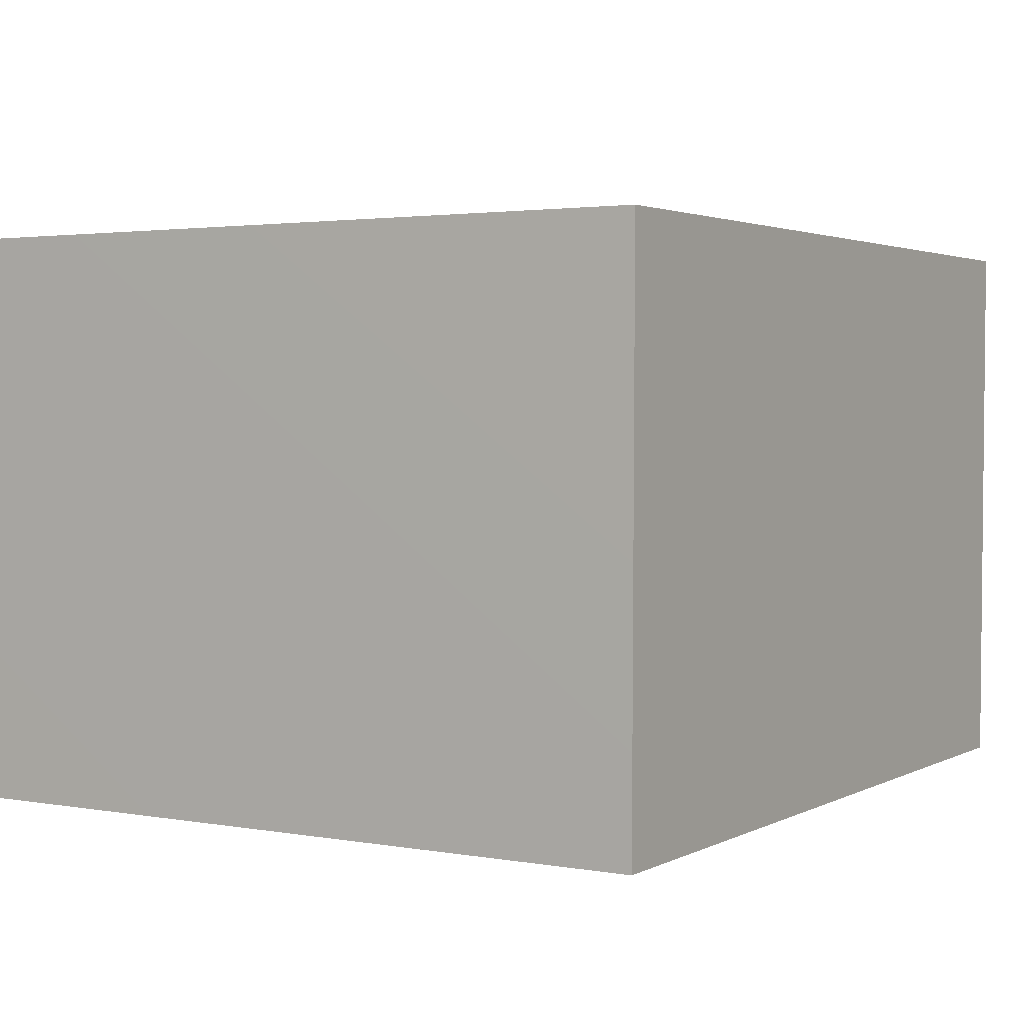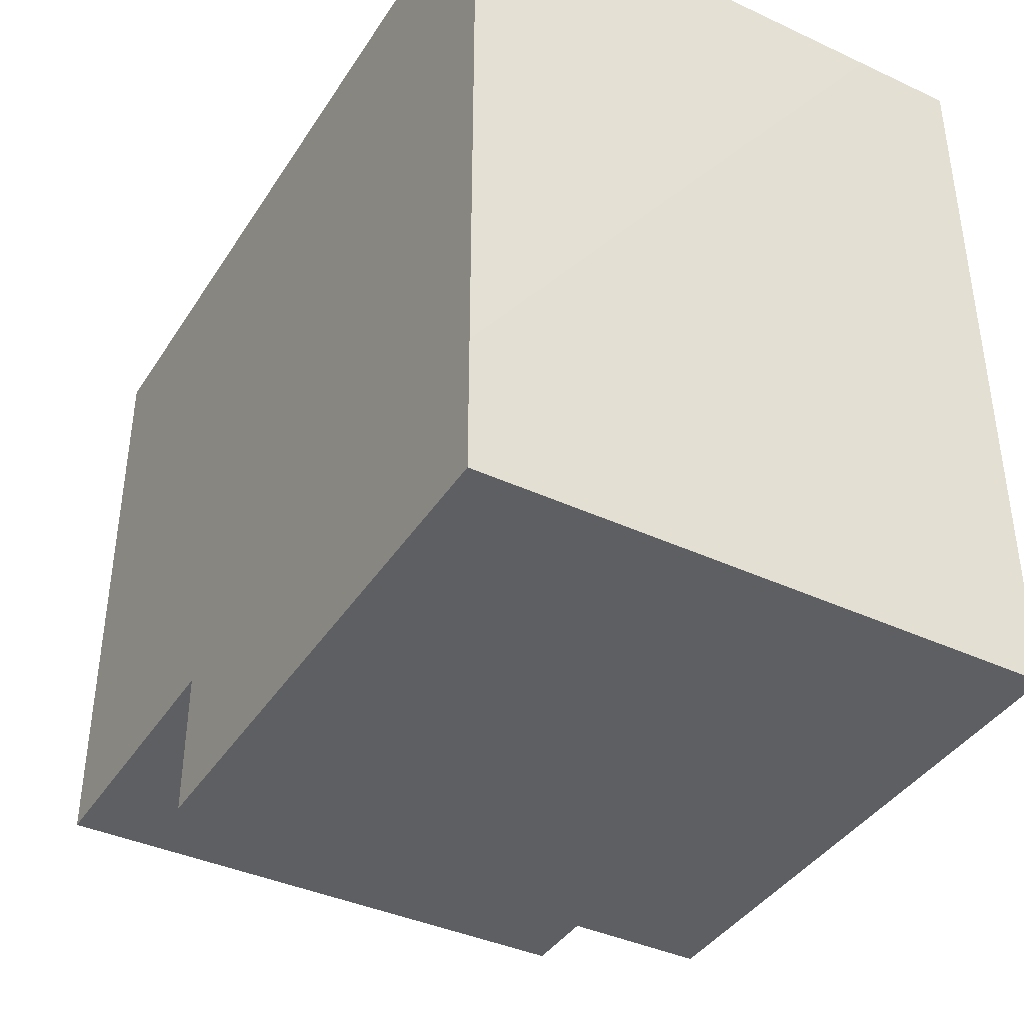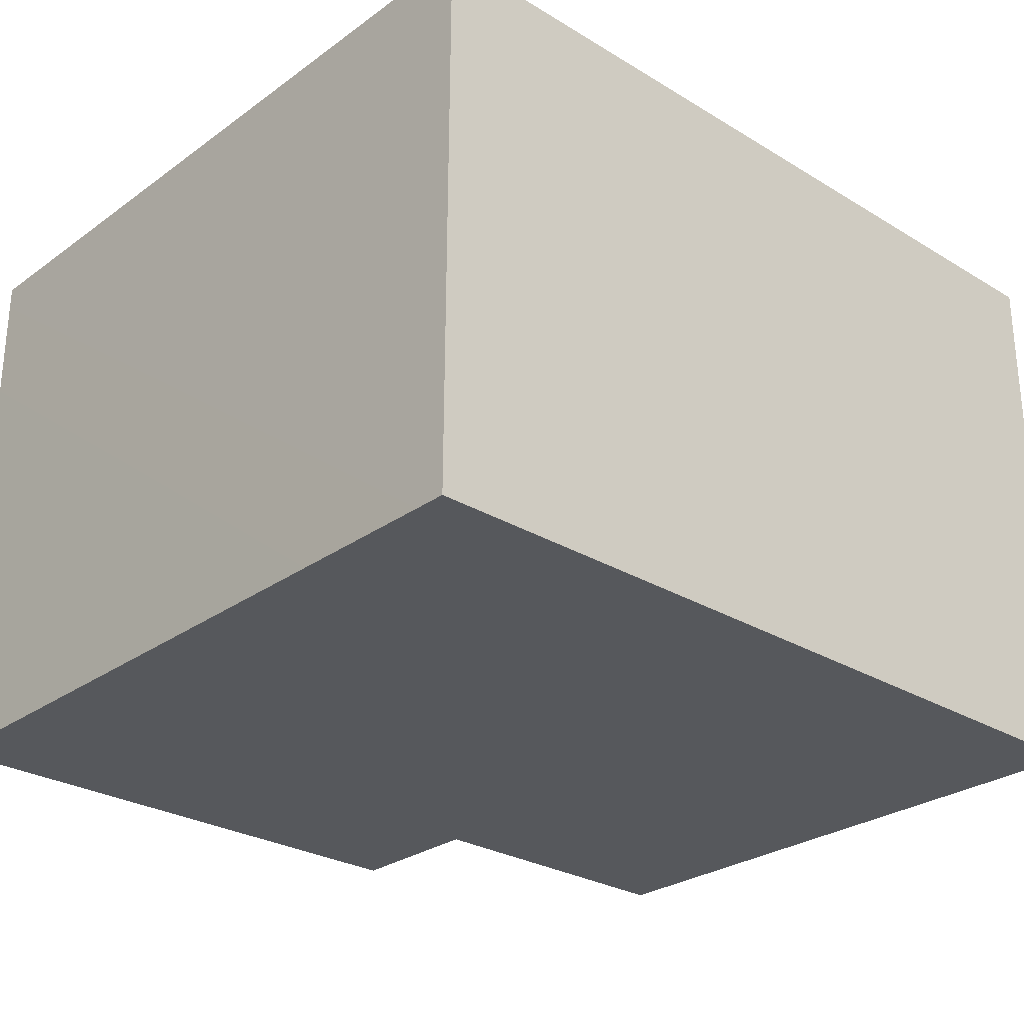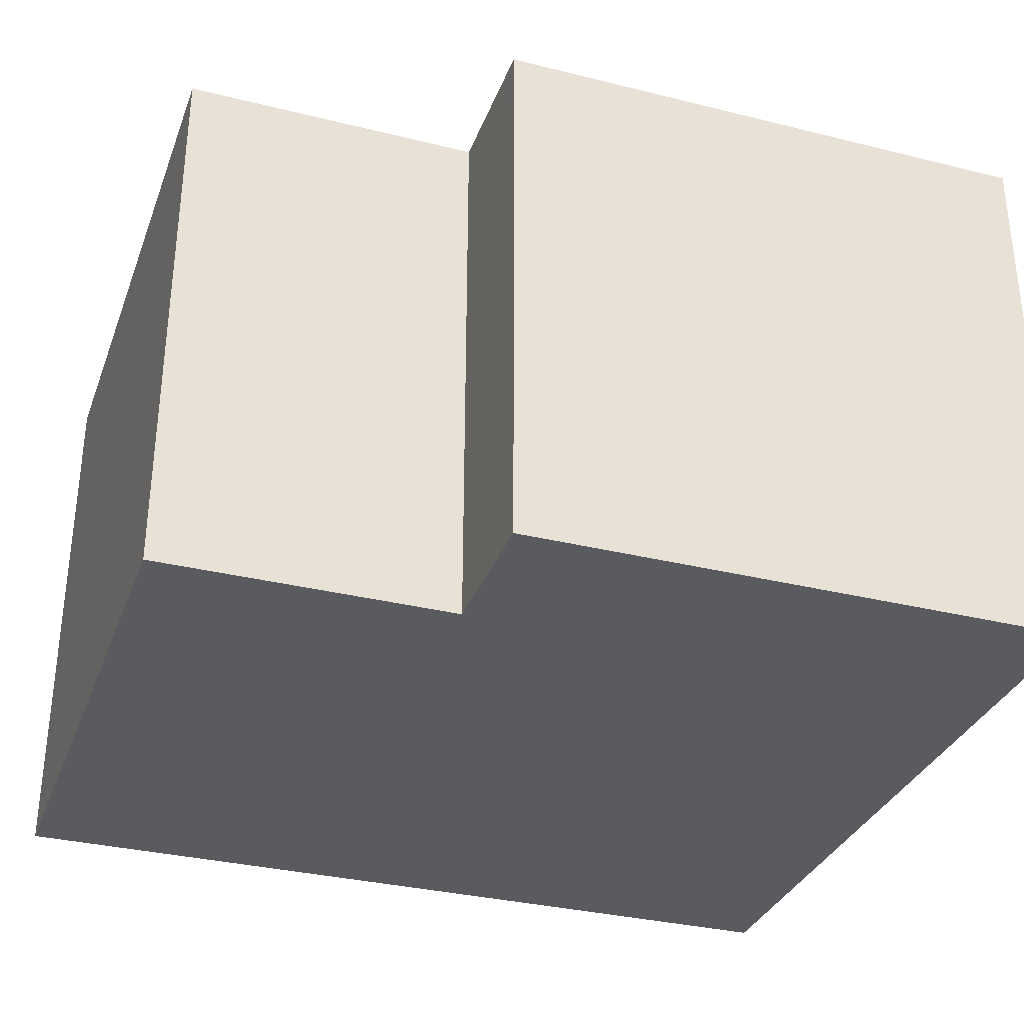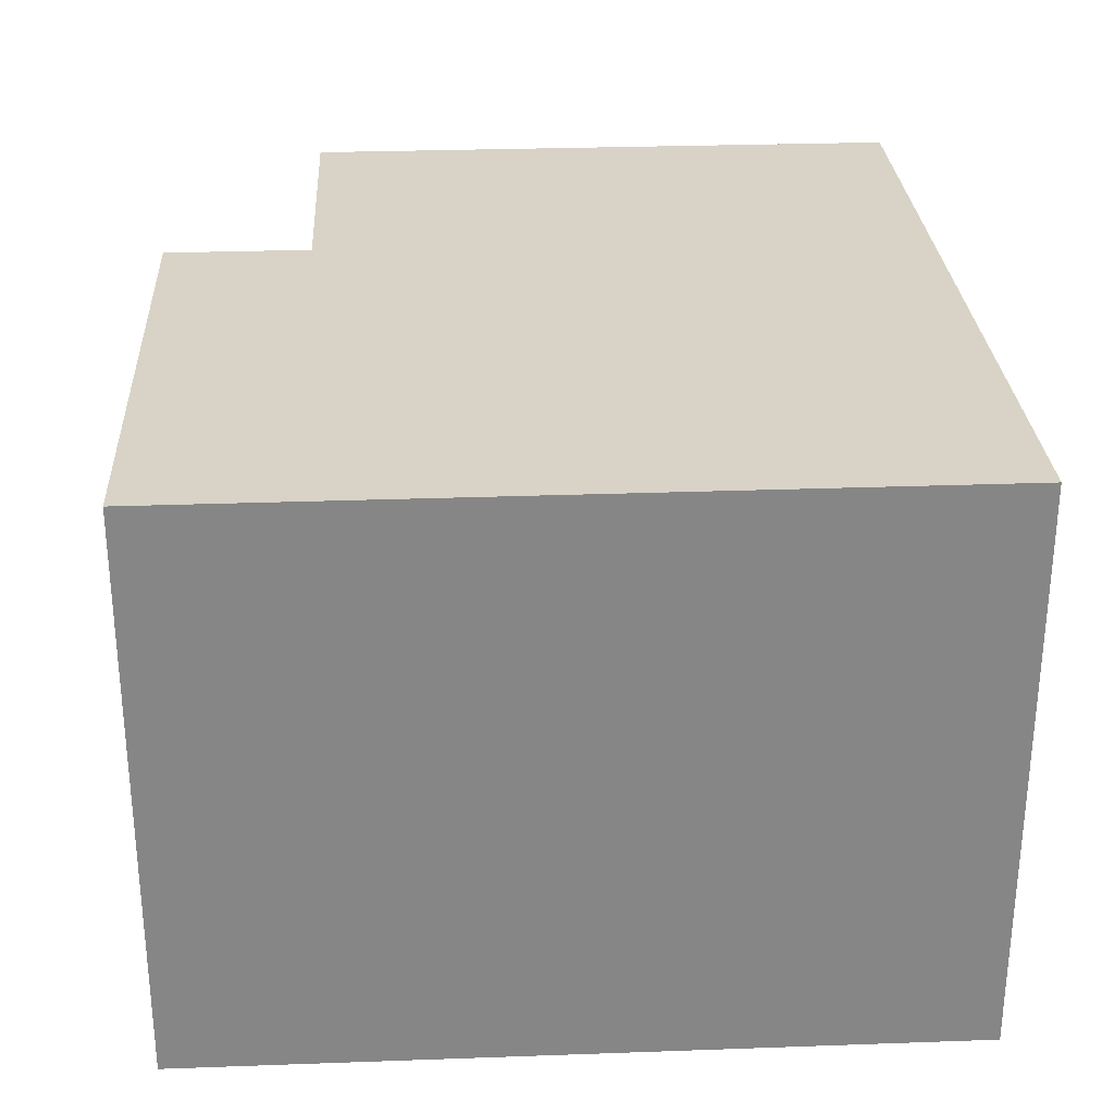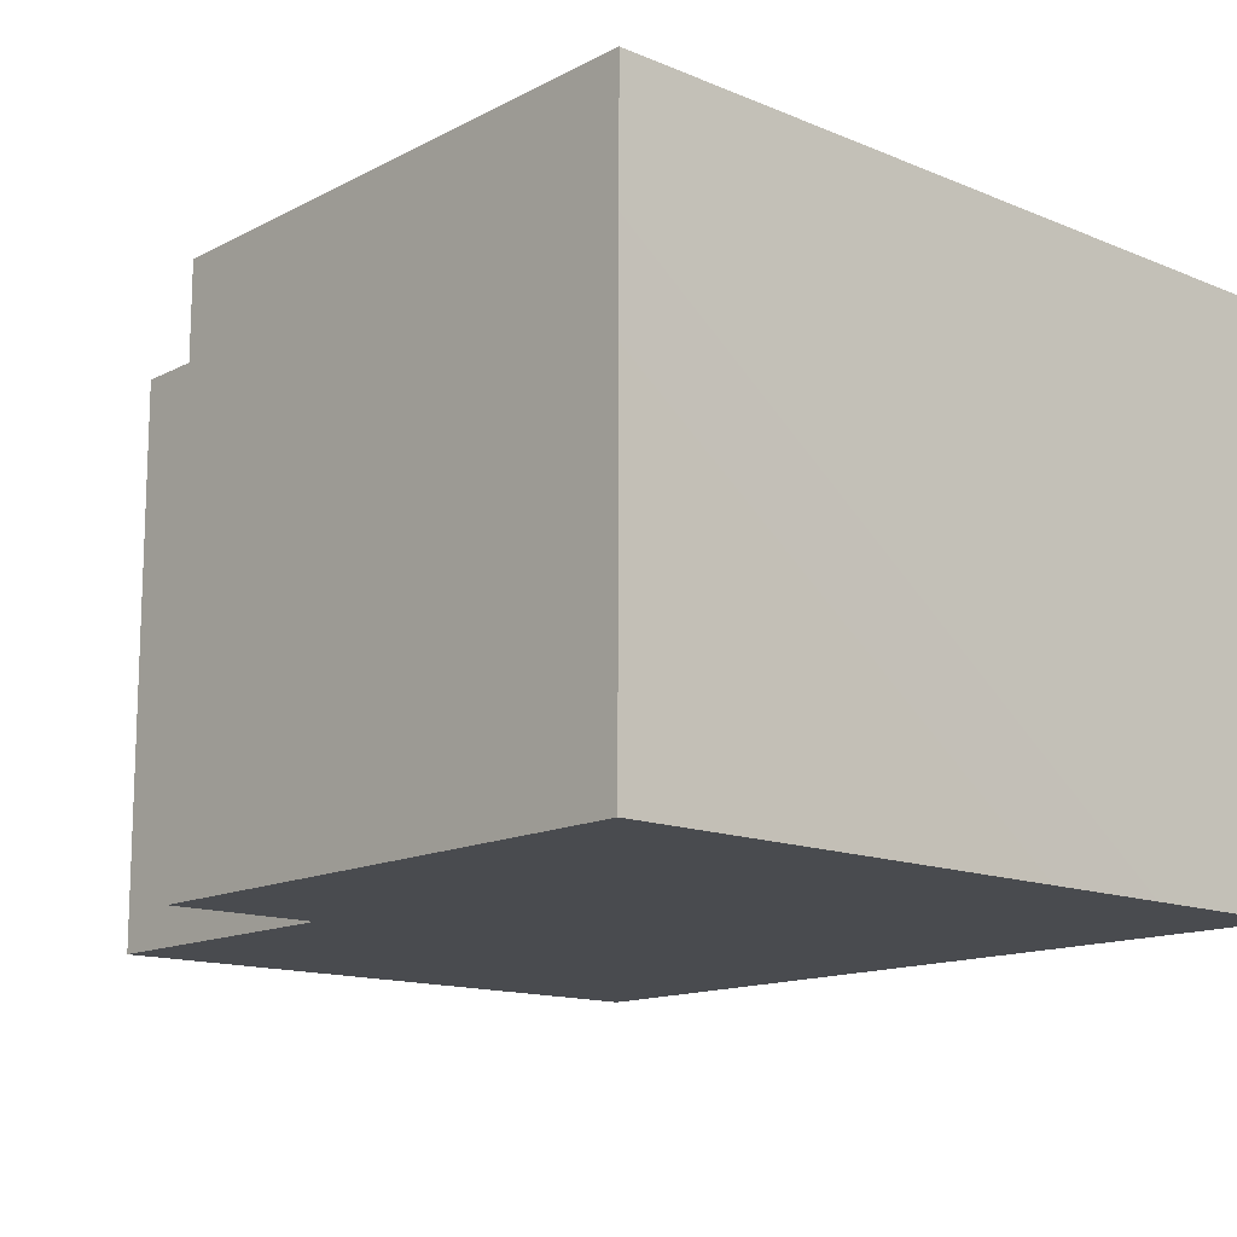
<metadata>
{"format":"obj","ext":"obj","renderer":"f3d","projection":"perspective","resolution":1024,"background":"white","views":[{"elev":2.6,"azim":-58.5,"up":"+Y"},{"elev":-39.9,"azim":-119.7,"up":"+Z"},{"elev":-27.7,"azim":-42.6,"up":"+Y"},{"elev":-32.9,"azim":161.1,"up":"+Y"},{"elev":28.0,"azim":-93.2,"up":"+Y"},{"elev":-14.2,"azim":-131.9,"up":"+Y"}]}
</metadata>
<code>
o New Game Object
g New Game Object
v 378 0.73 -0.5478
v 378 0.73 -11.64
v 372.6 0.73 -11.64
v 372.6 0.73 -14.32
v 362.6 0.73 -14.32
v 362.6 0.73 -0.5453
v 378 10.95 -0.5161
v 378 10.95 -11.68
v 372.6 10.95 -11.68
v 362.6 10.95 -0.5136
v 362.6 10.95 -14.32
v 372.6 10.95 -14.32
v 362.6 0.73 -14.32
v 372.6 0.73 -14.32
v 362.6 10.95 -14.32
v 372.6 10.95 -14.32
v 372.6 0.73 -14.32
v 372.6 0.73 -11.64
v 372.6 10.95 -14.32
v 372.6 10.95 -11.68
v 362.6 0.73 -0.5453
v 362.6 0.73 -14.32
v 362.6 10.95 -0.5136
v 362.6 10.95 -14.32
v 378 0.73 -0.5478
v 362.6 0.73 -0.5453
v 378 10.95 -0.5161
v 362.6 10.95 -0.5136
v 372.6 0.73 -11.64
v 378 0.73 -11.64
v 372.6 10.95 -11.68
v 378 10.95 -11.68
v 378 0.73 -11.64
v 378 0.73 -0.5478
v 378 10.95 -11.68
v 378 10.95 -0.5161
g New Game Object_0
f 15 16 14 13
f 19 20 18 17
f 23 24 22 21
f 27 28 26 25
f 31 32 30 29
f 35 36 34 33
g New Game Object_1
f 3 2 1
f 6 3 1
f 6 5 3
f 5 4 3
f 9 12 11
f 9 11 10
f 7 9 10
f 7 8 9

</code>
